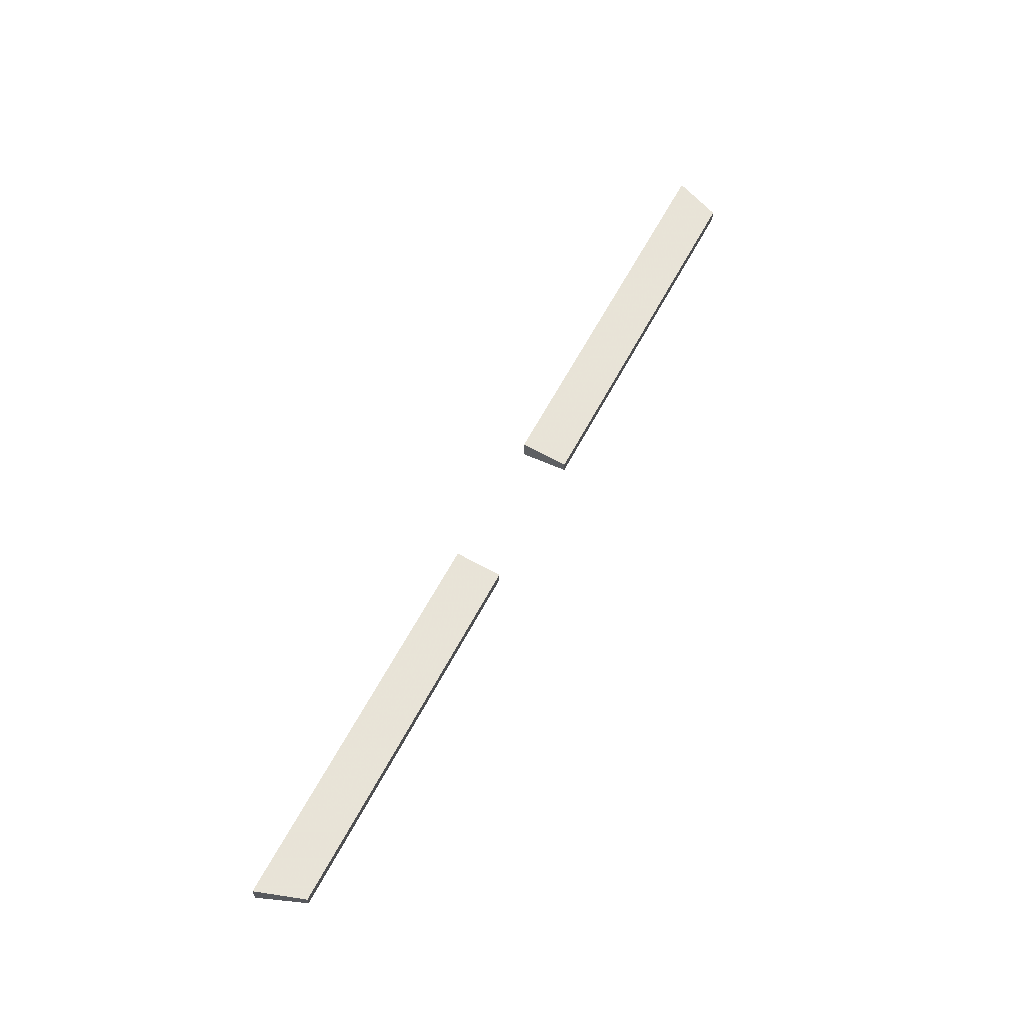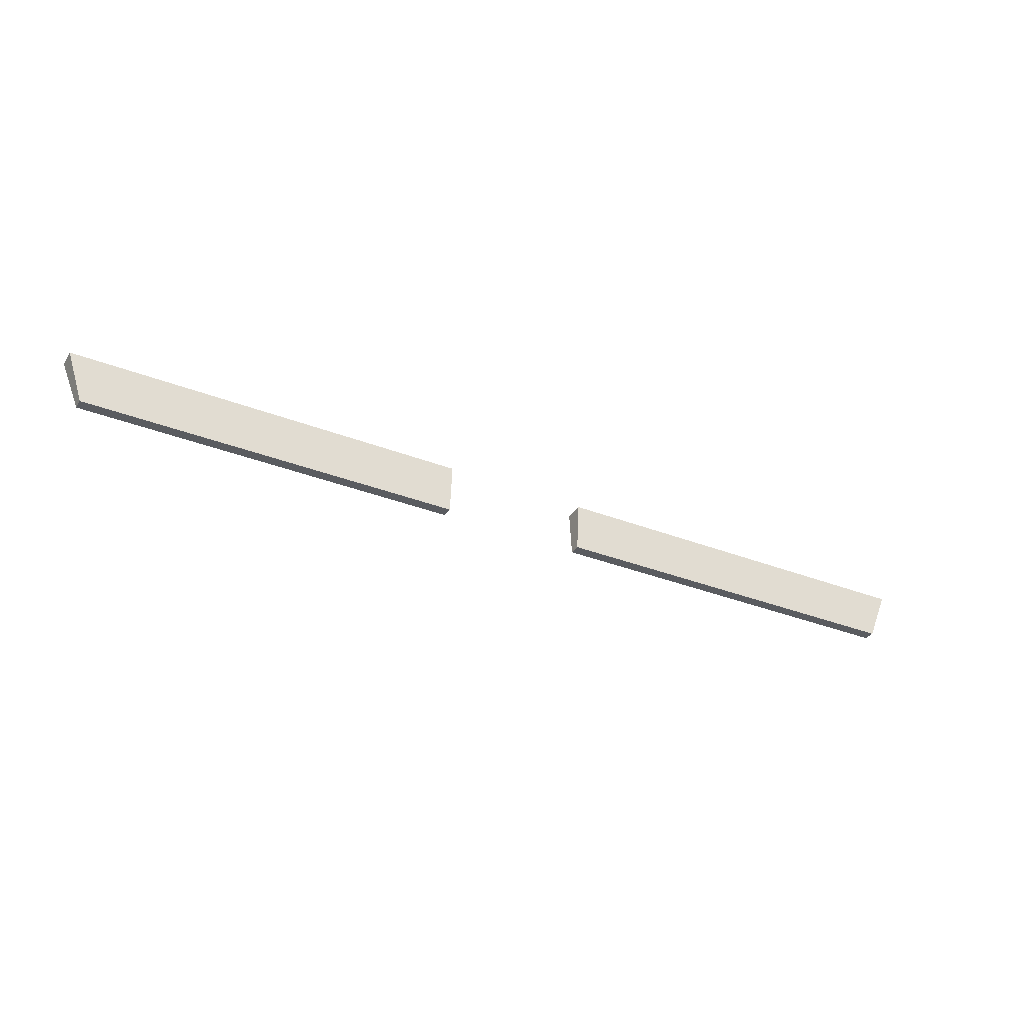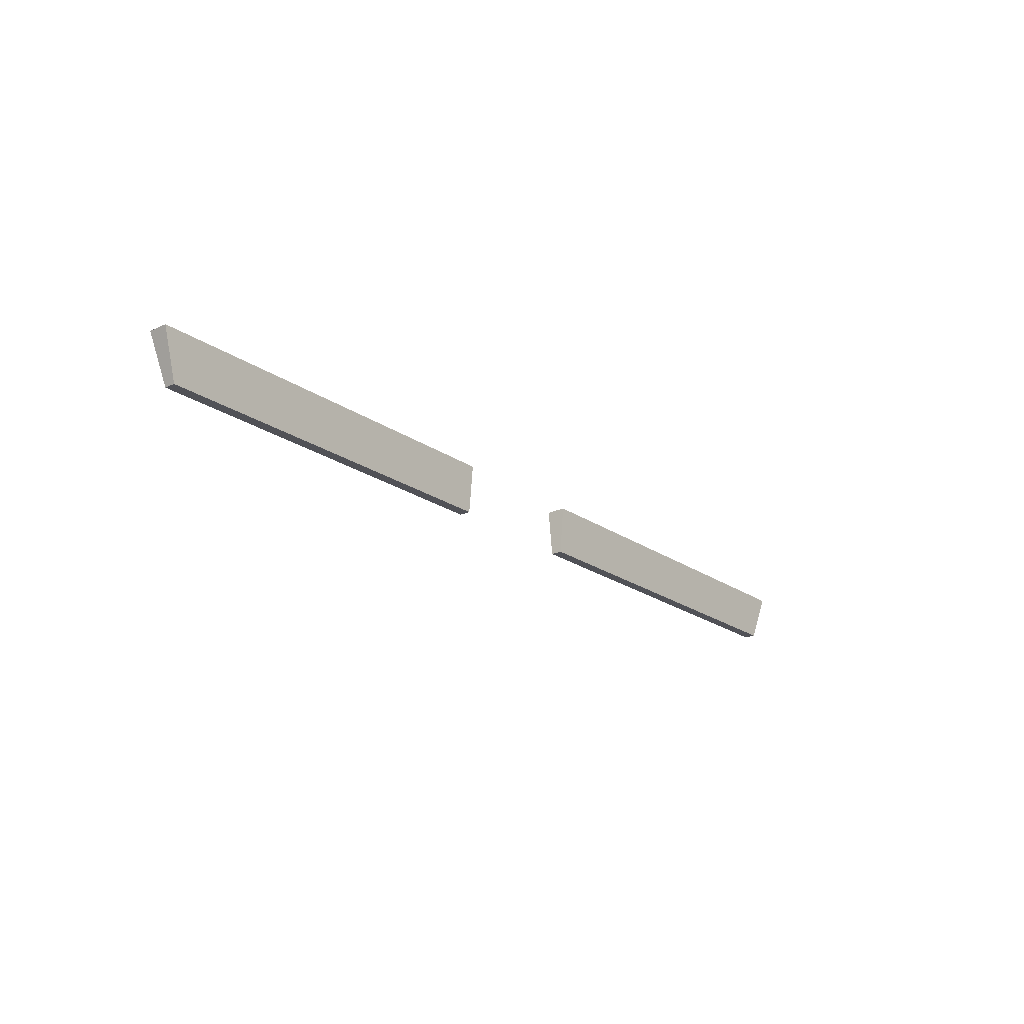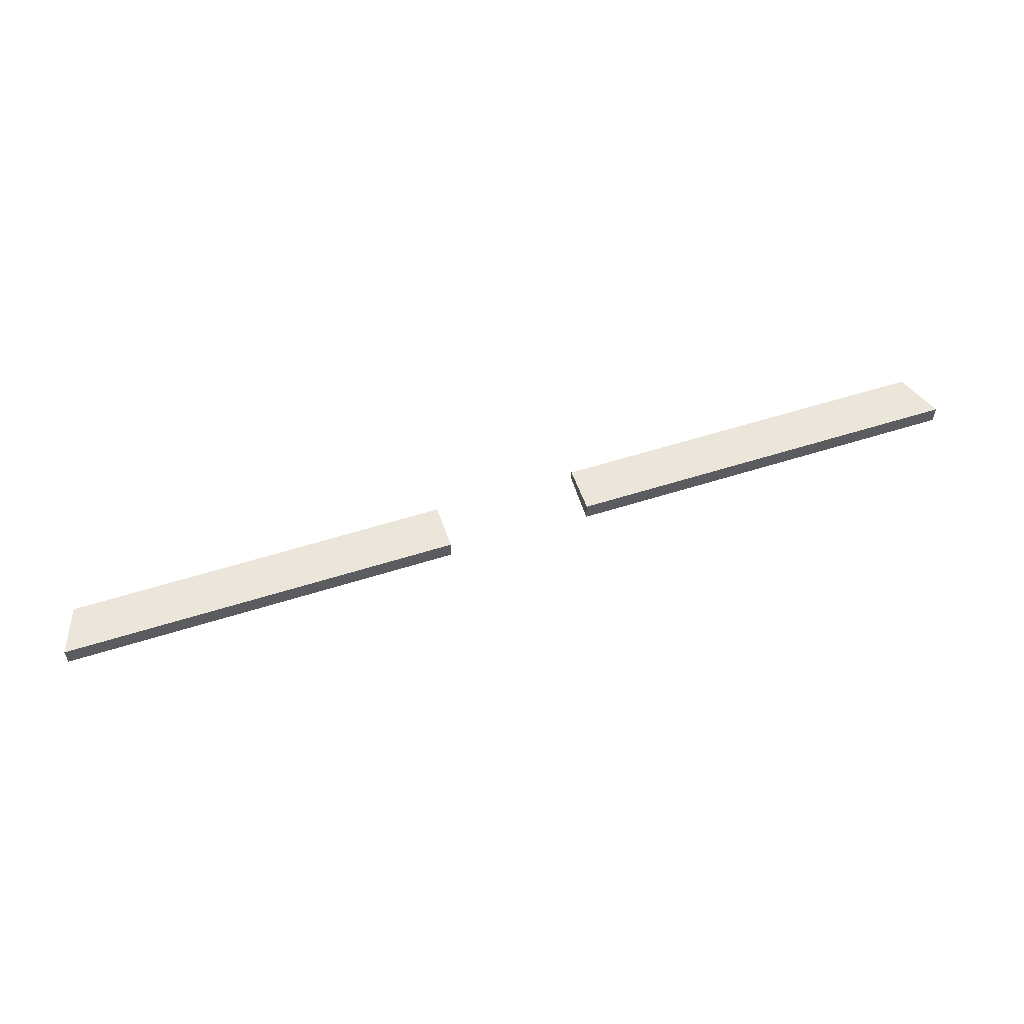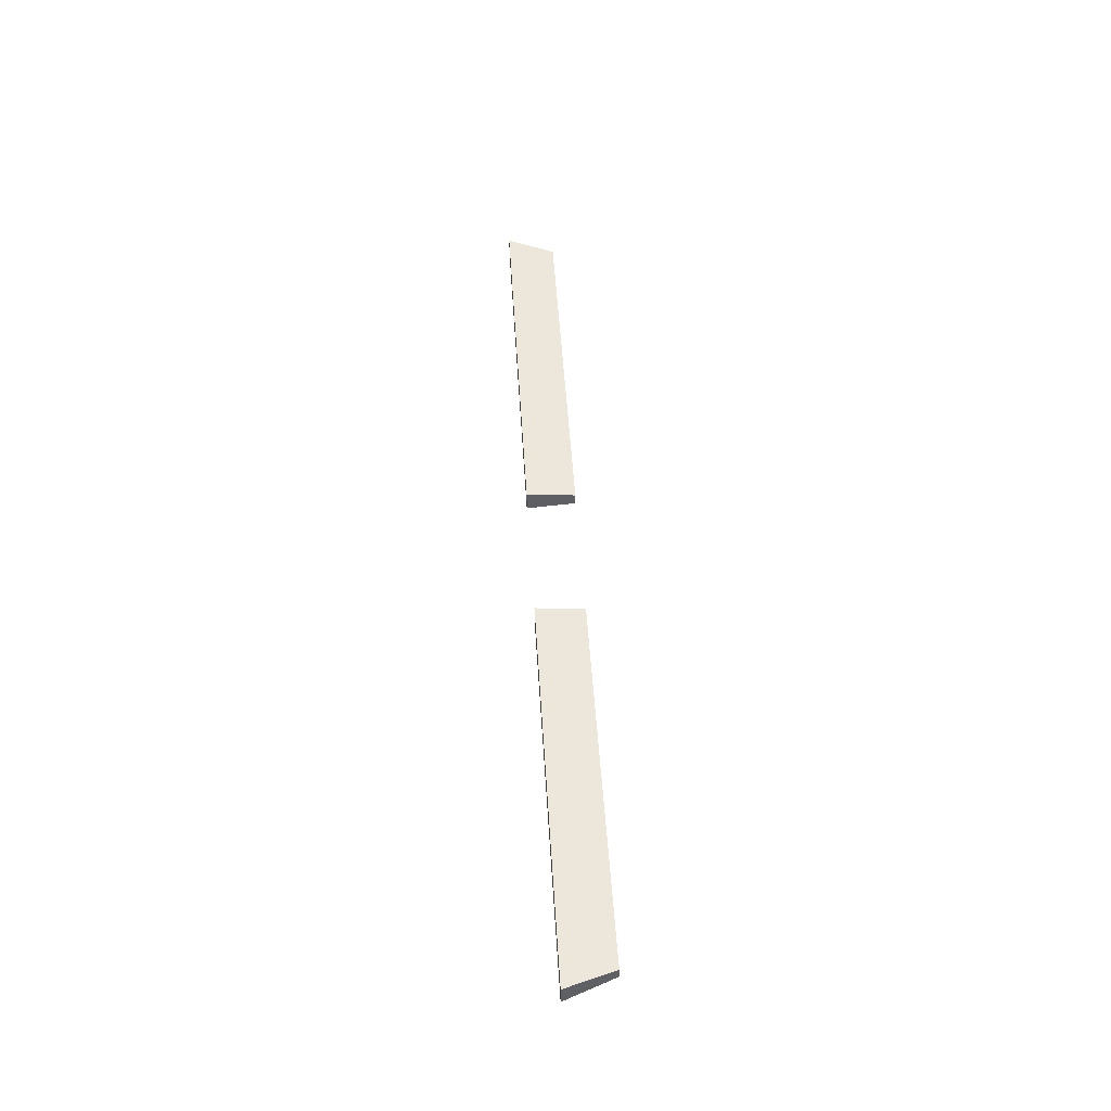
<metadata>
{"format":"obj","ext":"obj","renderer":"f3d","projection":"perspective","resolution":1024,"background":"white","views":[{"elev":60.4,"azim":117.5,"up":"+Y"},{"elev":-34.2,"azim":-27.9,"up":"+Z"},{"elev":-21.5,"azim":-50.6,"up":"+Z"},{"elev":57.5,"azim":-18.2,"up":"+Y"},{"elev":47.6,"azim":86.6,"up":"+Y"}]}
</metadata>
<code>
v -2.279 -0.04717 -0.01196
v 2.279 -0.04717 -0.01196
v -2.279 0.04717 -0.01196
v 2.279 0.04717 -0.01196
v 2.195 -0.02699 -0.2436
v 2.195 0.02699 -0.2436
v -2.195 -0.02699 -0.2436
v -2.195 0.02699 -0.2436
v -0.3564 -0.04717 -0.01196
v 0.3564 -0.04717 -0.01196
v 0.3564 0.04717 -0.01196
v -0.3564 0.04717 -0.01196
v 0.3564 -0.02699 -0.2436
v -0.3564 -0.02699 -0.2436
v -0.3564 0.02699 -0.2436
v 0.3564 0.02699 -0.2436
f 7 9 1
f 6 11 4
f 12 8 3
f 8 1 3
f 16 5 13
f 9 3 1
f 5 4 2
f 8 14 7
f 2 11 10
f 9 15 12
f 10 16 13
f 10 5 2
f 7 14 9
f 6 16 11
f 12 15 8
f 8 7 1
f 16 6 5
f 9 12 3
f 5 6 4
f 8 15 14
f 2 4 11
f 9 14 15
f 10 11 16
f 10 13 5

</code>
